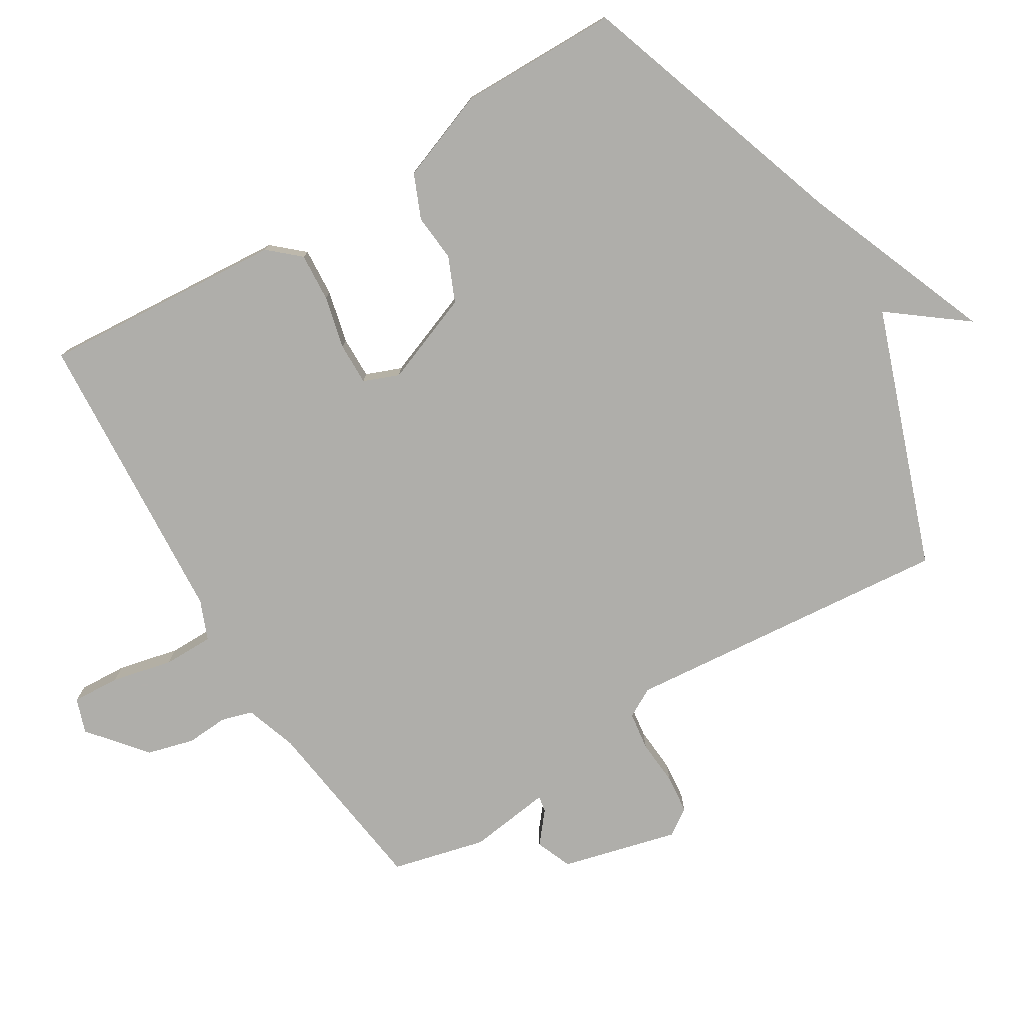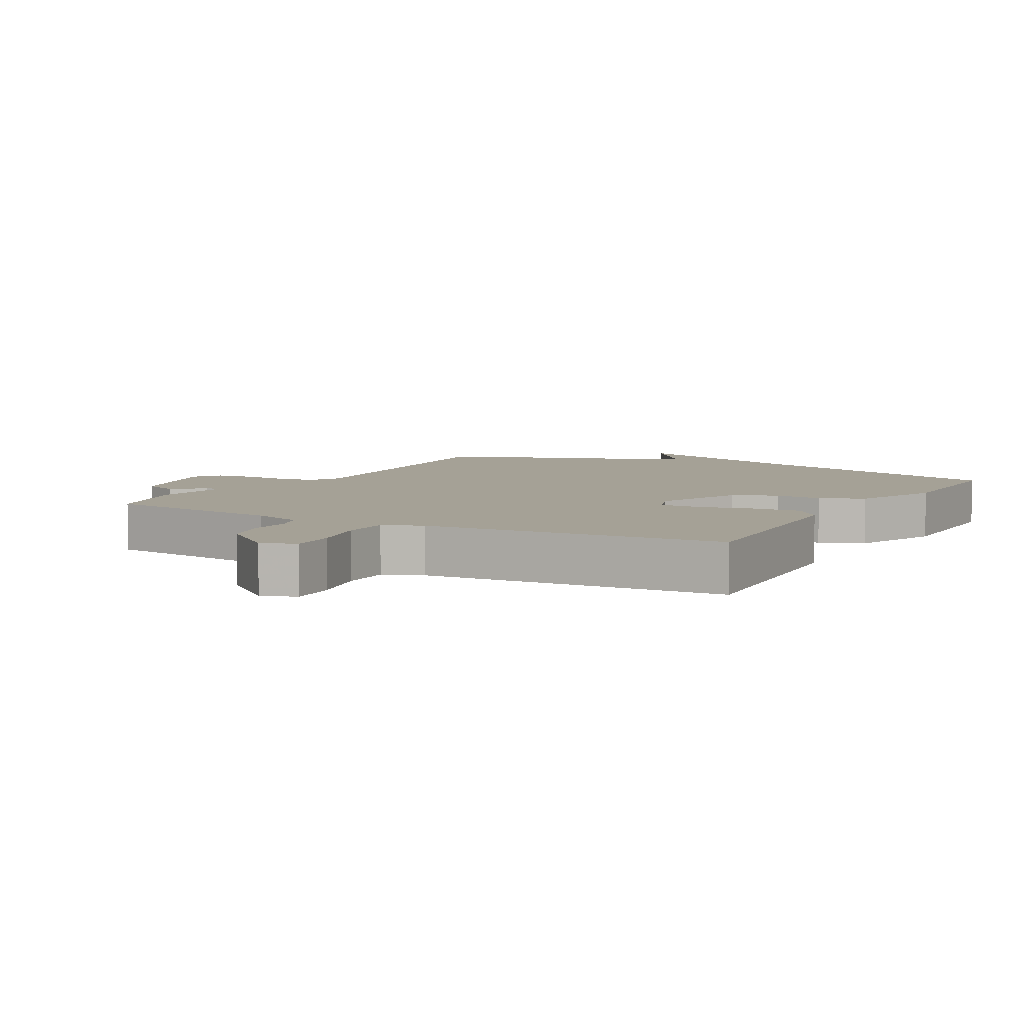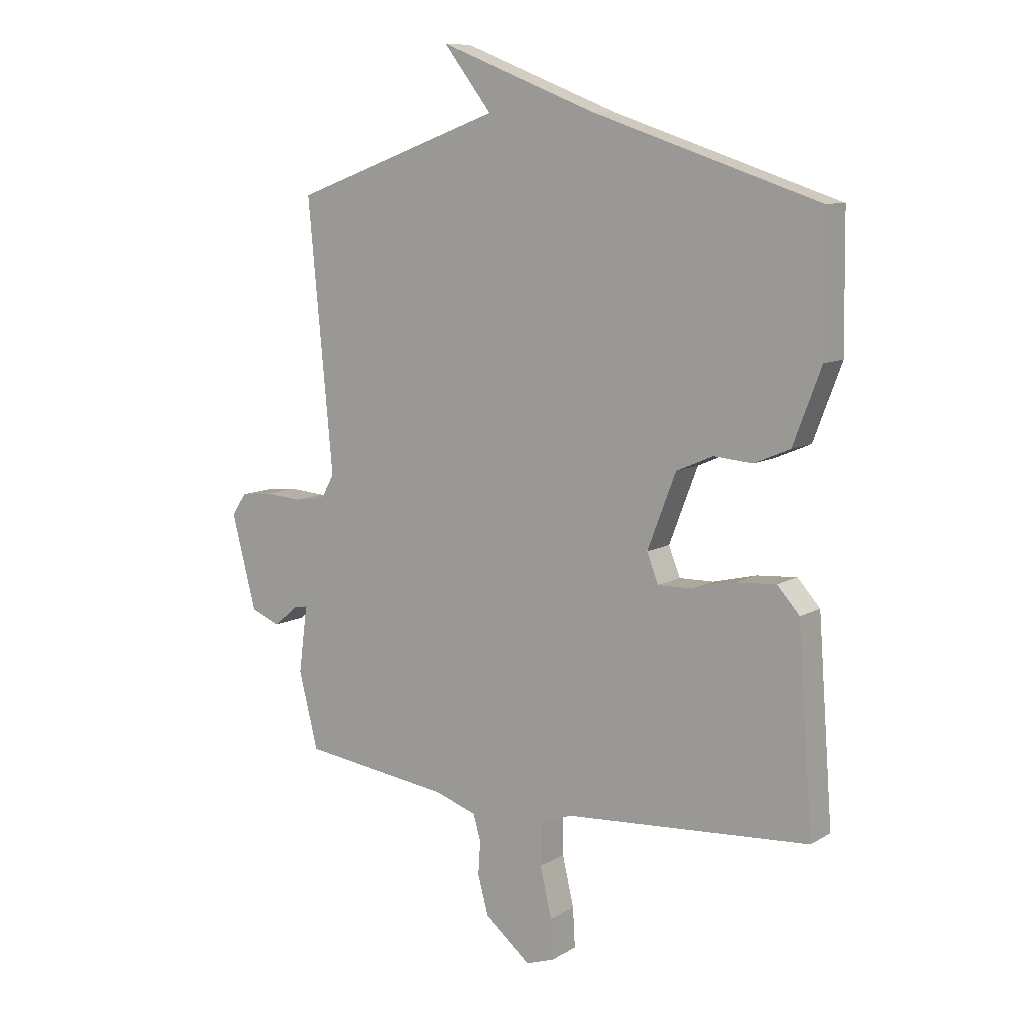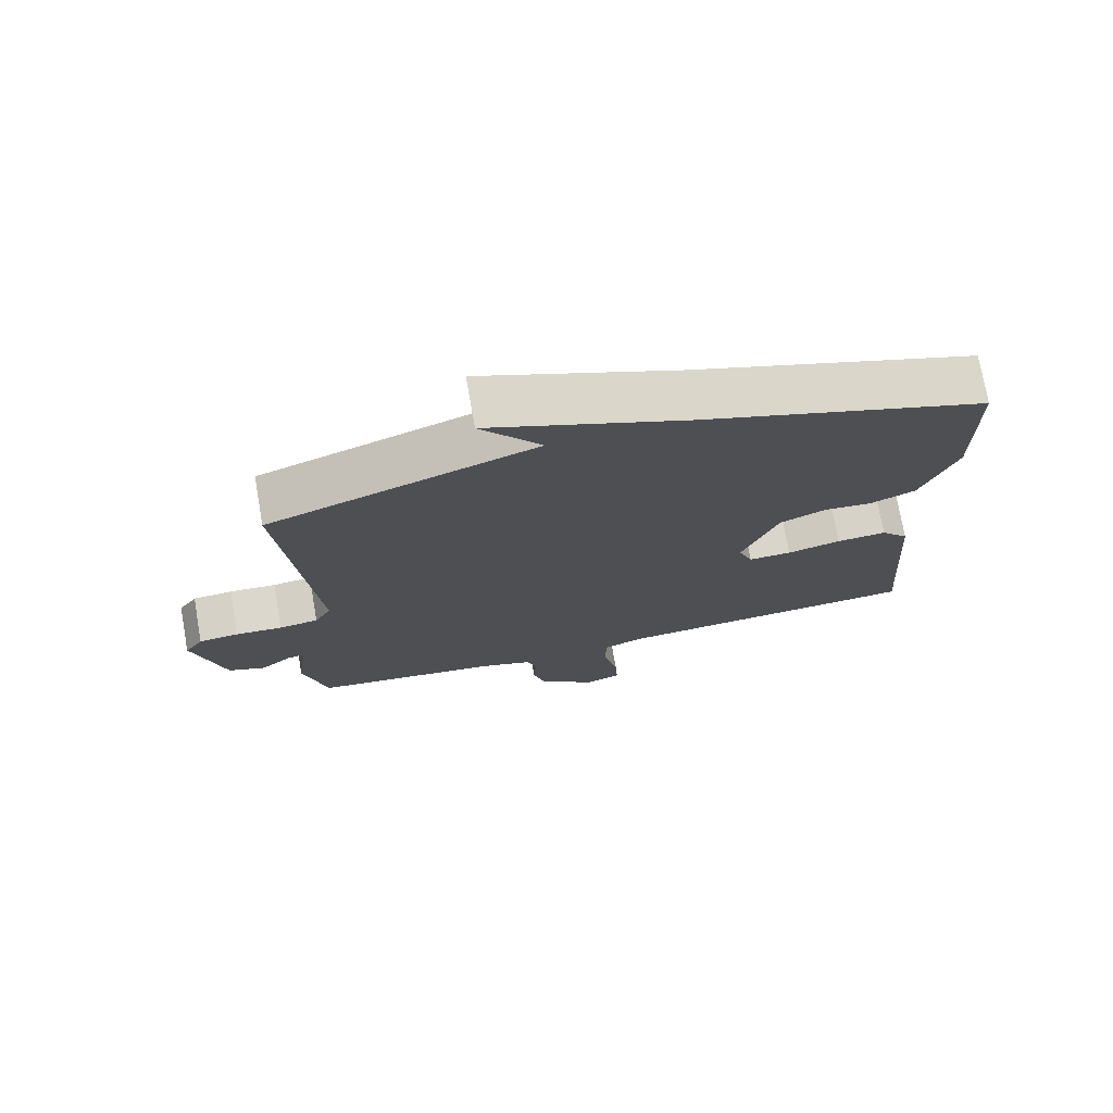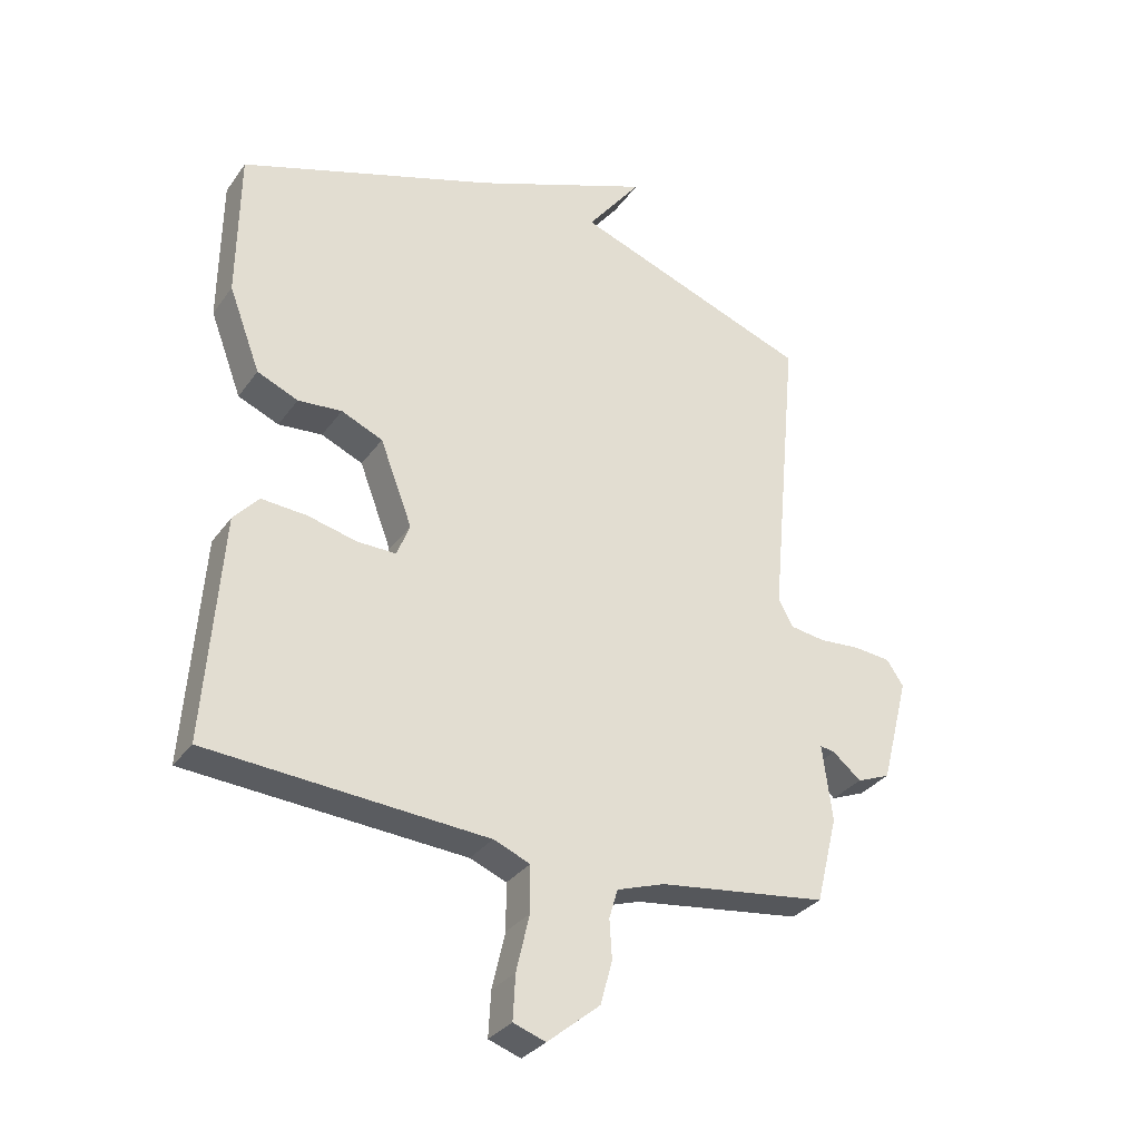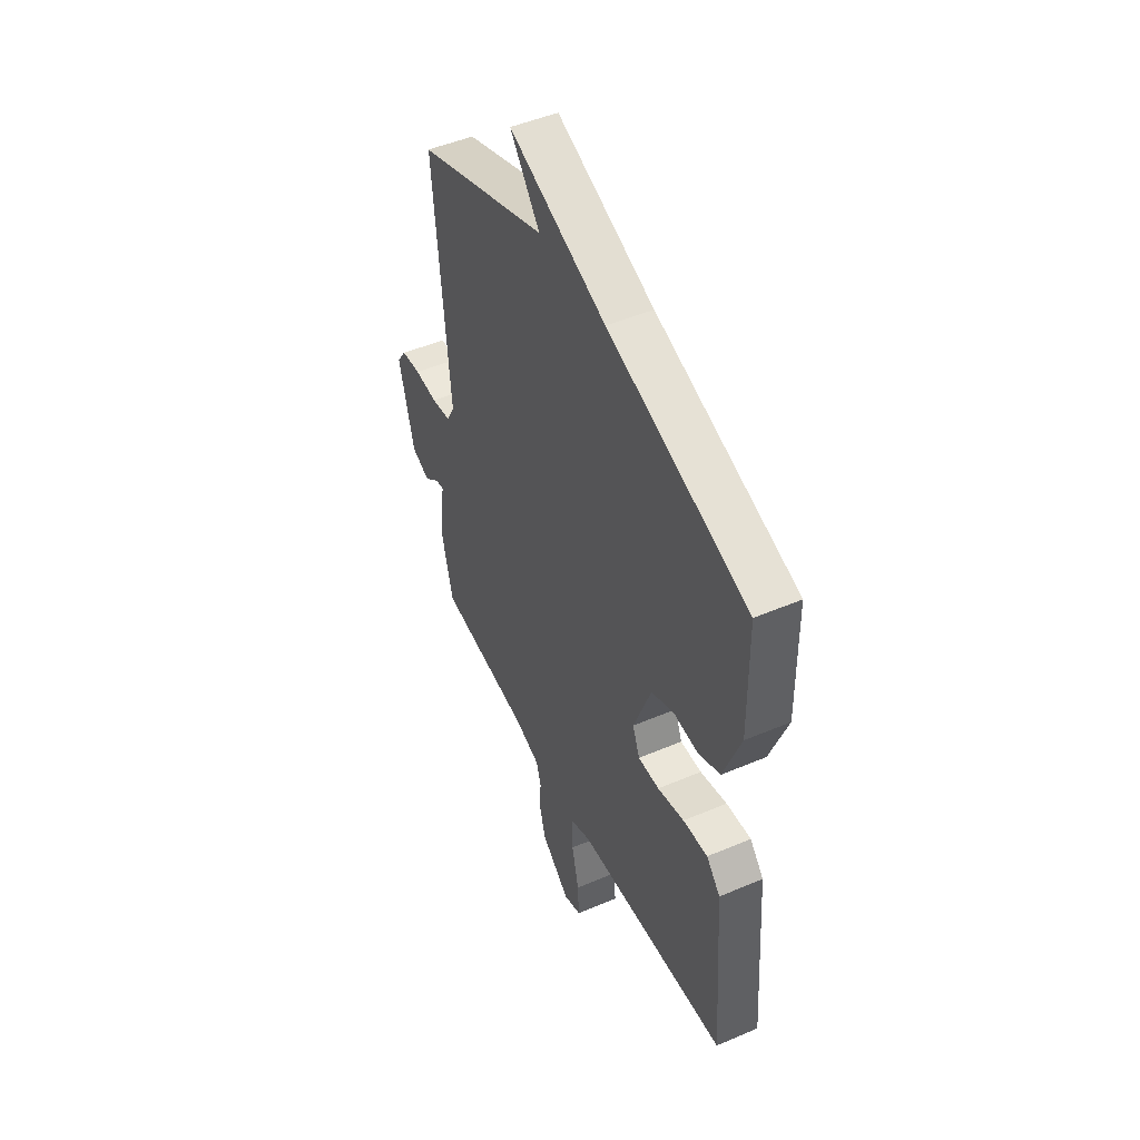
<metadata>
{"format":"obj","ext":"obj","renderer":"f3d","projection":"perspective","resolution":1024,"background":"white","views":[{"elev":-77.6,"azim":-58.6,"up":"+Y"},{"elev":6.1,"azim":-150.7,"up":"+Y"},{"elev":9.4,"azim":-145.8,"up":"+Z"},{"elev":74.3,"azim":170.0,"up":"+Z"},{"elev":-31.8,"azim":-29.7,"up":"+Z"},{"elev":48.3,"azim":-115.5,"up":"+Z"}]}
</metadata>
<code>
v -0.5 0.07 -0.5
v -0.473 0.07 -0.136
v -0.432 0.07 -0.09
v -0.359 0.07 -0.095
v -0.28 0.07 -0.114
v -0.217 0.07 -0.115
v -0.196 0.07 -0.062
v -0.248 0.07 0.074
v -0.315 0.07 0.103
v -0.386 0.07 0.097
v -0.452 0.07 0.125
v -0.503 0.07 0.26
v -0.5 0.07 0.5
v -0.086 0.07 0.639
v 0.202 0.07 0.753
v 0.114 0.07 0.639
v 0.5 0.07 0.5
v 0.454 0.07 0.009
v 0.478 0.07 -0.035
v 0.535 0.07 -0.043
v 0.603 0.07 -0.038
v 0.661 0.07 -0.044
v 0.688 0.07 -0.084
v 0.643 0.07 -0.257
v 0.589 0.07 -0.279
v 0.543 0.07 -0.241
v 0.519 0.07 -0.237
v 0.535 0.07 -0.36
v 0.5 0.07 -0.5
v 0.227 0.07 -0.536
v 0.15 0.07 -0.562
v 0.136 0.07 -0.609
v 0.14 0.07 -0.671
v 0.121 0.07 -0.741
v 0.036 0.07 -0.811
v -0.016 0.07 -0.793
v -0.012 0.07 -0.721
v 0.009 0.07 -0.63
v 0.009 0.07 -0.555
v -0.05 0.07 -0.531
v -0.5 0 -0.5
v -0.473 0 -0.136
v -0.432 0 -0.09
v -0.359 0 -0.095
v -0.28 0 -0.114
v -0.217 0 -0.115
v -0.196 0 -0.062
v -0.248 0 0.074
v -0.315 0 0.103
v -0.386 0 0.097
v -0.452 0 0.125
v -0.503 0 0.26
v -0.5 0 0.5
v -0.086 0 0.639
v 0.202 0 0.753
v 0.114 0 0.639
v 0.5 0 0.5
v 0.454 0 0.009
v 0.478 0 -0.035
v 0.535 0 -0.043
v 0.603 0 -0.038
v 0.661 0 -0.044
v 0.688 0 -0.084
v 0.643 0 -0.257
v 0.589 0 -0.279
v 0.543 0 -0.241
v 0.519 0 -0.237
v 0.535 0 -0.36
v 0.5 0 -0.5
v 0.227 0 -0.536
v 0.15 0 -0.562
v 0.136 0 -0.609
v 0.14 0 -0.671
v 0.121 0 -0.741
v 0.036 0 -0.811
v -0.016 0 -0.793
v -0.012 0 -0.721
v 0.009 0 -0.63
v 0.009 0 -0.555
v -0.05 0 -0.531
f 36 37 38
f 35 36 38
f 34 35 38
f 33 34 38
f 32 33 38
f 31 32 38 39
f 30 31 39 40
f 40 1 2
f 30 40 2
f 29 30 2
f 28 29 2
f 27 28 2
f 24 25 26
f 23 24 26
f 22 23 26
f 21 22 26
f 20 21 26
f 19 20 26 27
f 16 17 18
f 14 15 16
f 13 14 16
f 12 13 16
f 11 12 16
f 10 11 16
f 9 10 16
f 8 9 16 18
f 18 19 27
f 8 18 27
f 7 8 27
f 2 3 4 5
f 2 5 6
f 27 2 6
f 6 7 27
f 78 77 76
f 78 76 75
f 78 75 74
f 78 74 73
f 78 73 72
f 79 78 72 71
f 80 79 71 70
f 42 41 80
f 42 80 70
f 42 70 69
f 42 69 68
f 42 68 67
f 66 65 64
f 66 64 63
f 66 63 62
f 66 62 61
f 66 61 60
f 67 66 60 59
f 58 57 56
f 56 55 54
f 56 54 53
f 56 53 52
f 56 52 51
f 56 51 50
f 56 50 49
f 58 56 49 48
f 67 59 58
f 67 58 48
f 67 48 47
f 45 44 43 42
f 46 45 42
f 46 42 67
f 67 47 46
f 1 41 42 2
f 2 42 43 3
f 3 43 44 4
f 4 44 45 5
f 5 45 46 6
f 6 46 47 7
f 7 47 48 8
f 8 48 49 9
f 9 49 50 10
f 10 50 51 11
f 11 51 52 12
f 12 52 53 13
f 13 53 54 14
f 14 54 55 15
f 15 55 56 16
f 16 56 57 17
f 17 57 58 18
f 18 58 59 19
f 19 59 60 20
f 20 60 61 21
f 21 61 62 22
f 22 62 63 23
f 23 63 64 24
f 24 64 65 25
f 25 65 66 26
f 26 66 67 27
f 27 67 68 28
f 28 68 69 29
f 29 69 70 30
f 30 70 71 31
f 31 71 72 32
f 32 72 73 33
f 33 73 74 34
f 34 74 75 35
f 35 75 76 36
f 36 76 77 37
f 37 77 78 38
f 38 78 79 39
f 39 79 80 40
f 40 80 41 1

</code>
